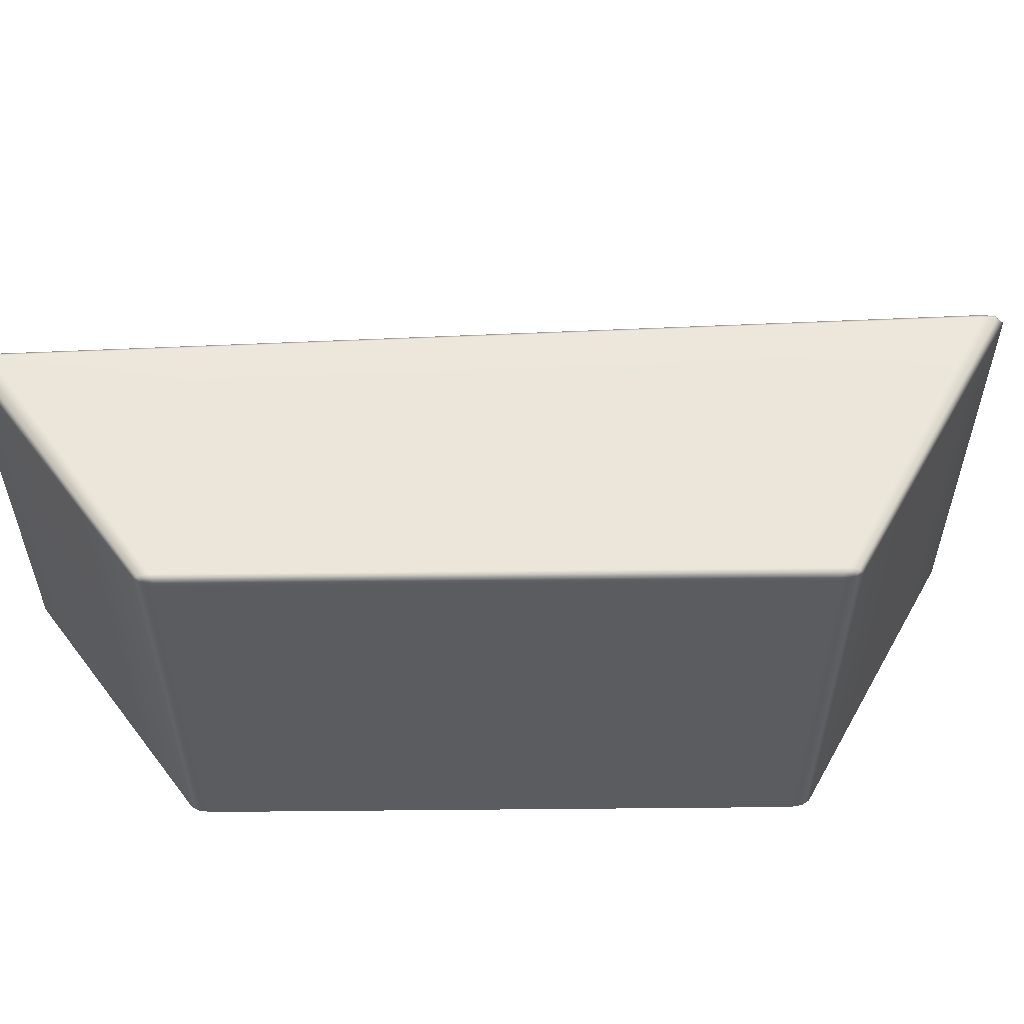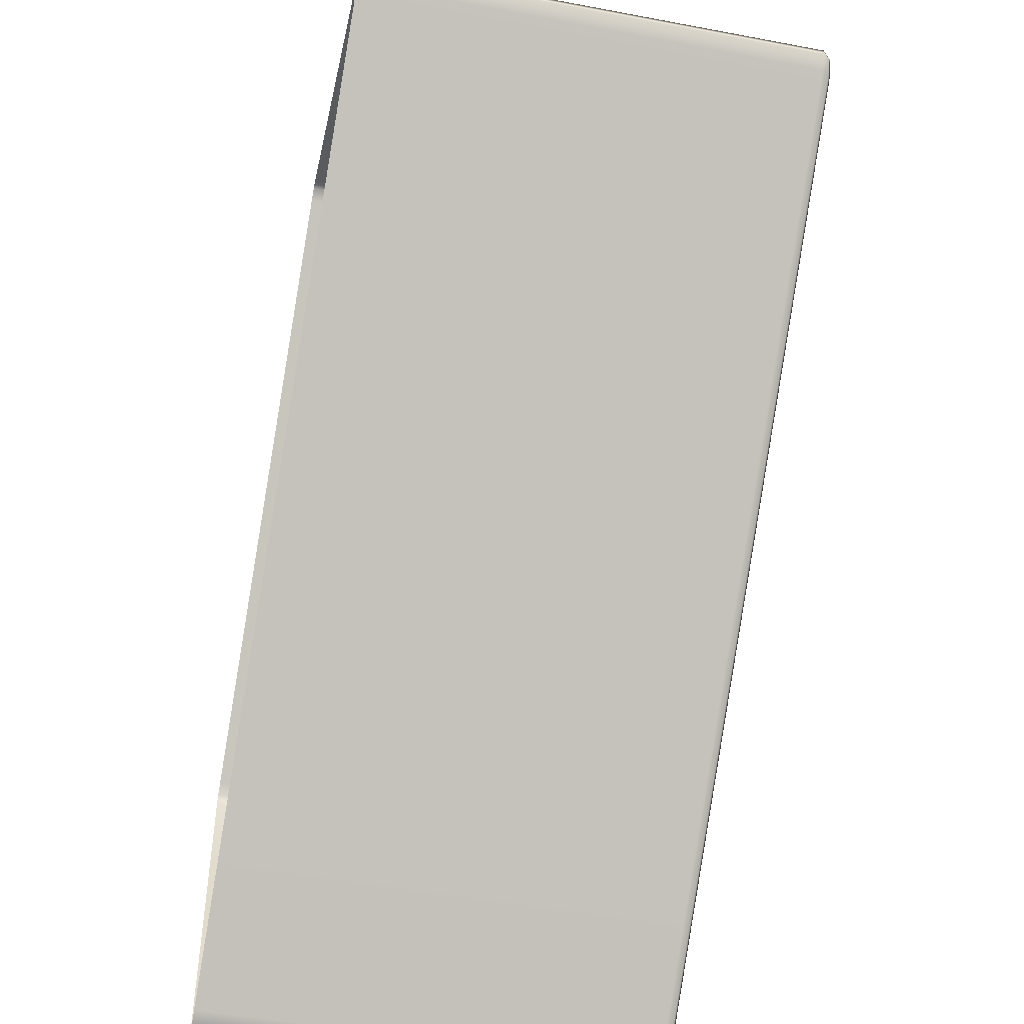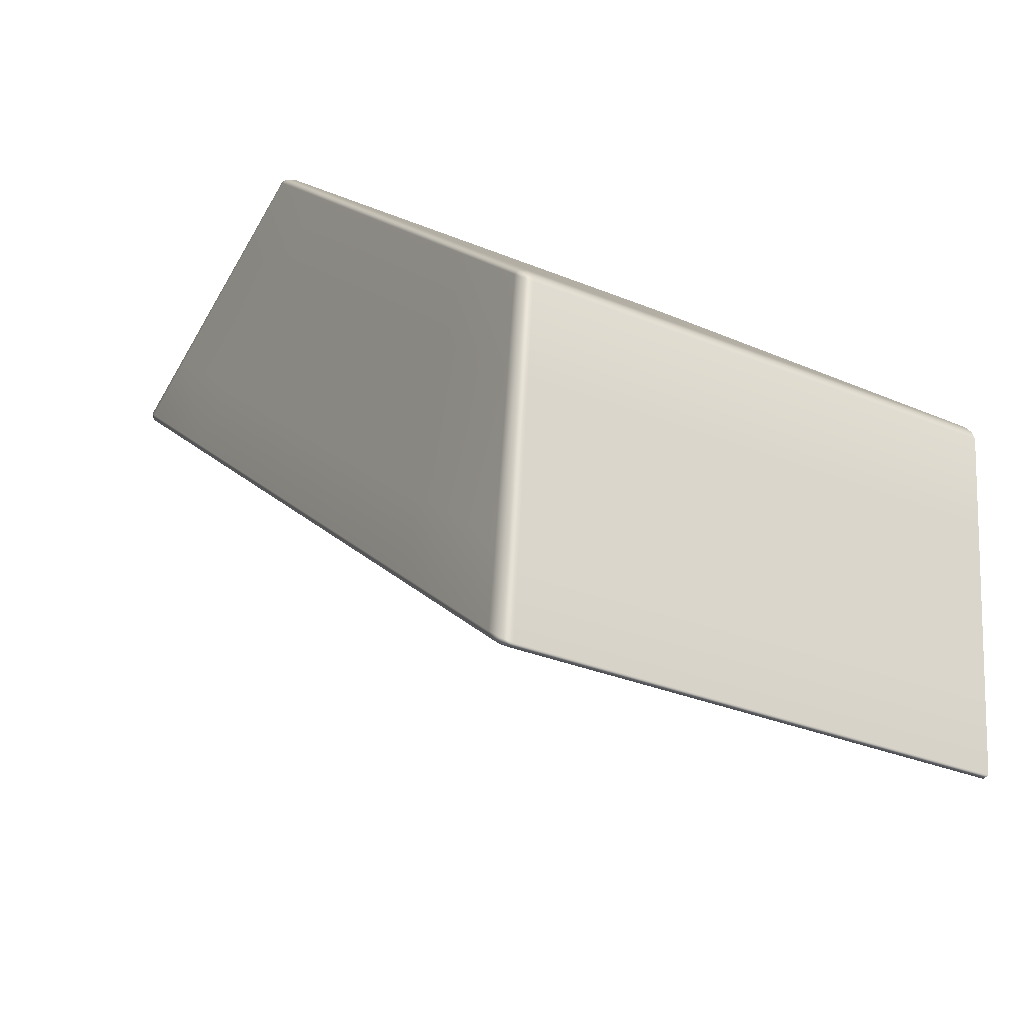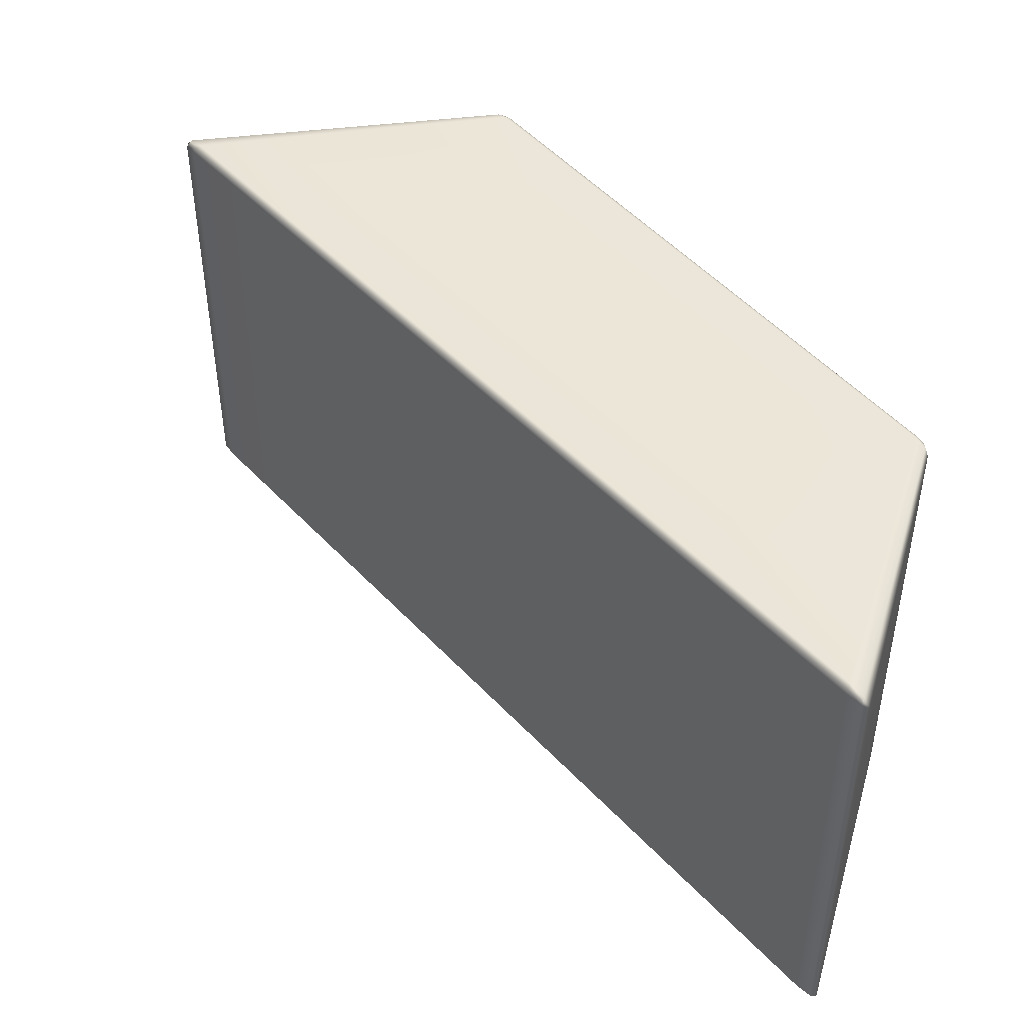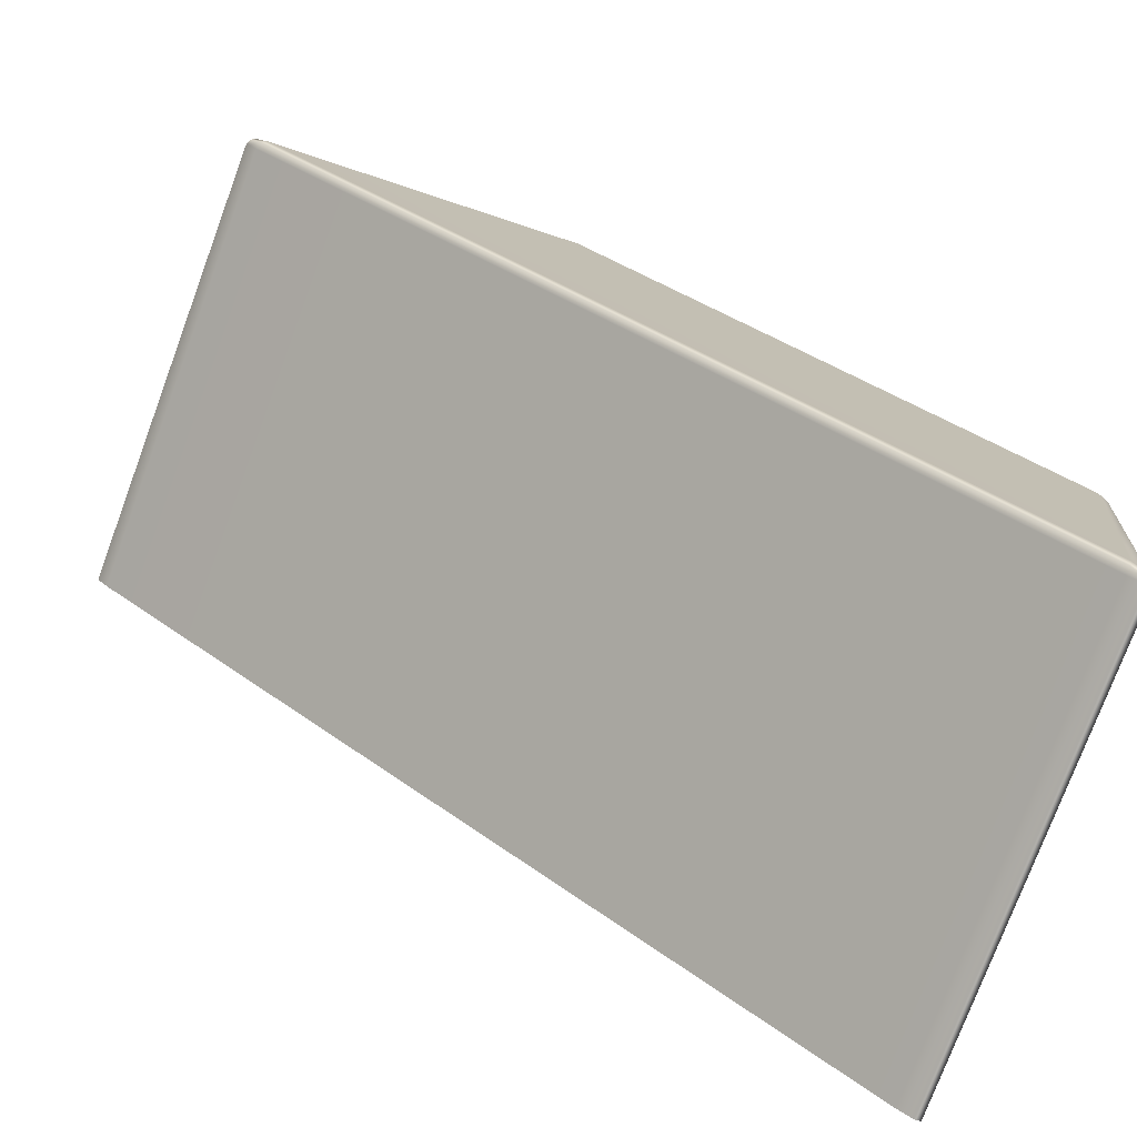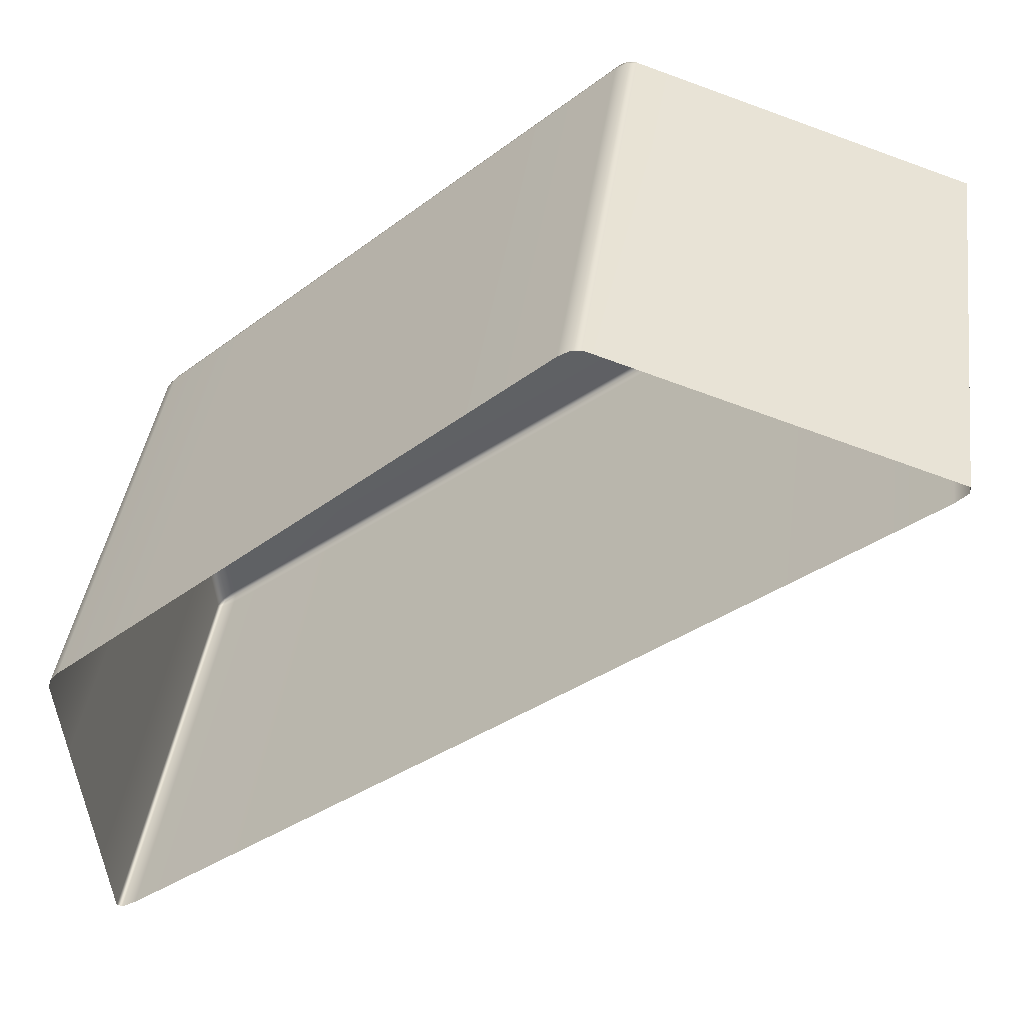
<metadata>
{"format":"obj","ext":"obj","renderer":"f3d","projection":"perspective","resolution":1024,"background":"white","views":[{"elev":55.6,"azim":-42.5,"up":"+Y"},{"elev":-48.6,"azim":78.1,"up":"+Z"},{"elev":-31.2,"azim":-120.6,"up":"+Z"},{"elev":46.2,"azim":-169.4,"up":"+Y"},{"elev":-76.5,"azim":159.6,"up":"+Z"},{"elev":40.8,"azim":7.8,"up":"+Z"}]}
</metadata>
<code>
g ENV_SY02_HW_WaterBiome_VinylBlock04_MO
v -27.05 0.8891 27.89
v -26.98 3.655 27.93
v -26.98 0.8891 27.93
v -27.05 3.655 27.89
v -27.04 3.699 27.88
v -26.99 3.691 27.92
v -27.57 3.699 27.4
v -27.58 3.655 27.41
v -27.58 0.8891 27.41
v -29.36 3.699 25.79
v -29.36 3.655 25.81
v -29.36 0.8891 25.81
v -29.88 3.699 25.32
v -29.89 3.655 25.34
v -29.89 0.8891 25.34
v -29.94 0.8891 25.28
v -29.94 3.655 25.28
v -29.93 3.691 25.28
v -26.95 3.699 27.92
v -26.41 3.699 27.73
v -26.38 3.655 27.76
v -26.93 3.655 27.94
v -26.38 0.8891 27.76
v -26.93 0.8891 27.94
v -26.98 0.8891 27.93
v -26.98 3.655 27.93
v -26.99 3.691 27.92
v -29.93 3.699 25.24
v -29.88 3.699 24.72
v -29.81 3.717 24.77
v -29.88 3.717 25.29
v -29.88 3.699 25.32
v -29.93 3.691 25.28
v -29.36 3.699 25.79
v -29.35 3.717 25.77
v -29.2 3.717 25.3
v -27.57 3.699 27.4
v -27.54 3.717 27.39
v -27.1 3.717 27.13
v -27.04 3.699 27.88
v -27 3.717 27.87
v -26.47 3.717 27.68
v -26.41 3.699 27.73
v -26.95 3.699 27.92
v -26.99 3.691 27.92
v -29.94 3.655 25.28
v -29.94 0.8891 25.28
v -29.95 0.8891 25.22
v -29.95 3.655 25.22
v -29.93 3.699 25.24
v -29.93 3.691 25.28
v -29.88 3.699 24.72
v -29.9 3.655 24.69
v -29.9 0.8891 24.69
v -29.73 3.655 23.32
v -29.73 0.8891 23.32
v -29.64 0.8891 23.37
v -29.64 3.655 23.37
v -29.64 3.699 23.39
v -29.71 3.691 23.34
v -28.8 3.699 24.09
v -28.8 3.655 24.07
v -28.8 0.8891 24.07
v -25.92 3.699 26.47
v -25.91 3.655 26.46
v -25.91 0.8891 26.46
v -25.06 3.699 27.18
v -25.05 3.655 27.18
v -25.05 0.8891 27.18
v -24.98 0.8891 27.25
v -24.98 3.655 27.25
v -25 3.691 27.24
v -24.98 3.655 27.25
v -24.98 0.8891 27.25
v -24.98 0.8891 27.29
v -24.98 3.655 27.29
v -25.01 3.699 27.26
v -25 3.691 27.24
v -25.48 3.699 27.42
v -25.45 3.655 27.45
v -26.41 3.699 27.73
v -25.45 0.8891 27.45
v -26.38 3.655 27.76
v -26.38 0.8891 27.76
v -29.73 3.699 23.35
v -29.71 3.691 23.34
v -29.64 3.699 23.39
v -29.65 3.717 23.42
v -29.78 3.699 23.81
v -28.81 3.717 24.11
v -28.8 3.699 24.09
v -29.7 3.717 23.88
v -29.88 3.699 24.72
v -29.81 3.717 24.77
v -28.94 3.717 24.52
v -29.2 3.717 25.3
v -27.1 3.717 27.13
v -26.34 3.717 26.7
v -26.47 3.717 27.68
v -25.95 3.717 26.49
v -25.92 3.699 26.47
v -25.56 3.717 27.36
v -25.1 3.717 27.19
v -25.06 3.699 27.18
v -25.01 3.699 27.26
v -25 3.691 27.24
v -25.48 3.699 27.42
v -26.41 3.699 27.73
v -29.73 3.655 23.32
v -29.71 3.691 23.34
v -29.73 3.699 23.35
v -29.76 3.655 23.32
v -29.73 0.8891 23.32
v -29.76 0.8891 23.32
v -29.81 0.8891 23.79
v -29.81 3.655 23.79
v -29.9 0.8891 24.69
v -29.78 3.699 23.81
v -29.9 3.655 24.69
v -29.88 3.699 24.72
g ENV_SY02_HW_WaterBiome_VinylBlock04_MO_0
f 3 2 1
f 2 4 1
f 4 2 5
f 2 6 5
f 5 7 4
f 4 8 1
f 7 8 4
f 8 9 1
f 7 10 8
f 8 11 9
f 10 11 8
f 11 12 9
f 10 13 11
f 11 14 12
f 13 14 11
f 14 15 12
f 16 15 14
f 17 16 14
f 14 13 17
f 13 18 17
f 21 20 19
f 22 21 19
f 21 22 23
f 22 24 23
f 24 22 25
f 22 26 25
f 22 19 26
f 19 27 26
f 30 29 28
f 31 30 28
f 31 28 32
f 28 33 32
f 31 32 34
f 30 31 35
f 35 31 34
f 36 30 35
f 35 34 37
f 36 35 38
f 38 35 37
f 39 36 38
f 38 37 40
f 39 38 41
f 41 38 40
f 42 39 41
f 43 42 41
f 44 43 41
f 41 40 44
f 40 45 44
f 48 47 46
f 49 48 46
f 49 46 50
f 46 51 50
f 50 52 49
f 52 53 49
f 49 53 48
f 53 54 48
f 57 56 55
f 58 57 55
f 58 55 59
f 55 60 59
f 59 61 58
f 58 62 57
f 61 62 58
f 62 63 57
f 61 64 62
f 62 65 63
f 64 65 62
f 65 66 63
f 64 67 65
f 65 68 66
f 67 68 65
f 68 69 66
f 70 69 68
f 71 70 68
f 68 67 71
f 67 72 71
f 75 74 73
f 76 75 73
f 76 73 77
f 73 78 77
f 76 77 79
f 76 80 75
f 80 76 79
f 80 79 81
f 80 82 75
f 83 80 81
f 80 83 82
f 83 84 82
f 87 86 85
f 88 87 85
f 88 85 89
f 88 90 87
f 90 91 87
f 92 88 89
f 90 88 92
f 92 89 93
f 94 92 93
f 95 92 94
f 95 90 92
f 96 95 94
f 96 97 95
f 97 98 95
f 95 98 90
f 97 99 98
f 90 100 91
f 98 100 90
f 100 101 91
f 99 102 98
f 98 102 100
f 100 103 101
f 102 103 100
f 103 104 101
f 103 105 104
f 105 103 102
f 105 106 104
f 107 105 102
f 107 102 99
f 108 107 99
f 111 110 109
f 112 111 109
f 109 113 112
f 113 114 112
f 112 114 115
f 111 112 116
f 116 112 115
f 116 115 117
f 118 111 116
f 119 116 117
f 118 116 119
f 120 118 119

</code>
